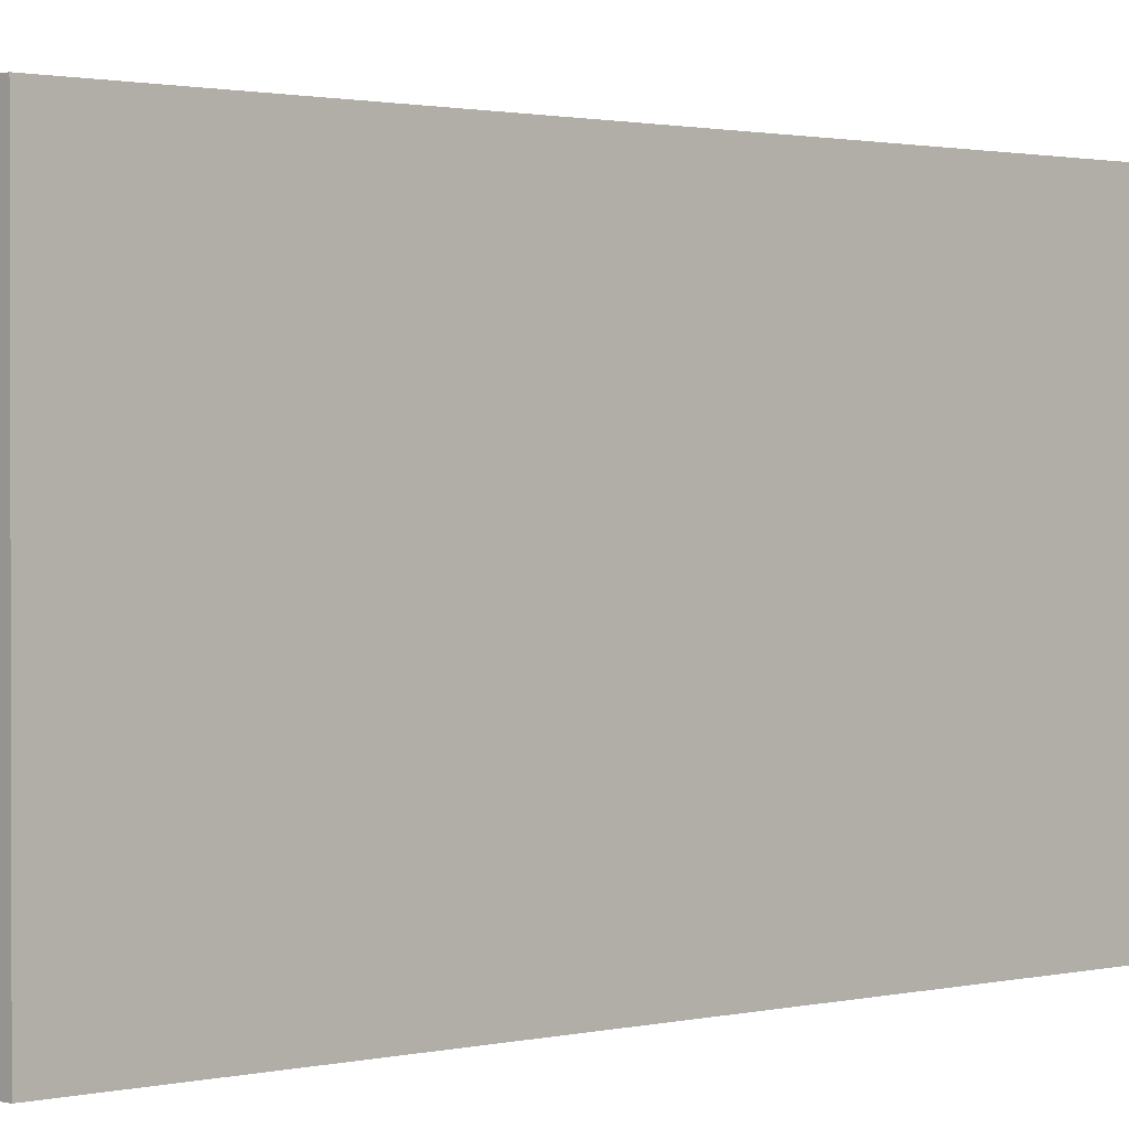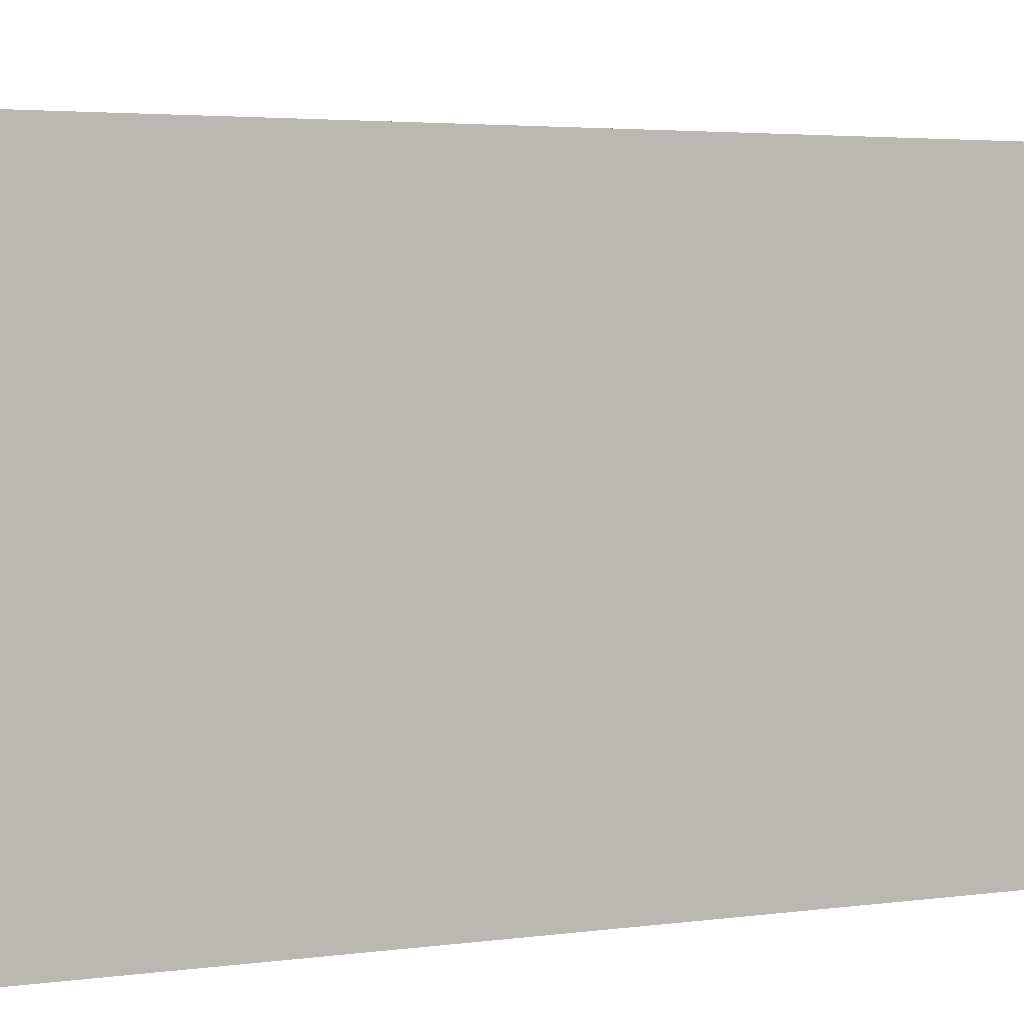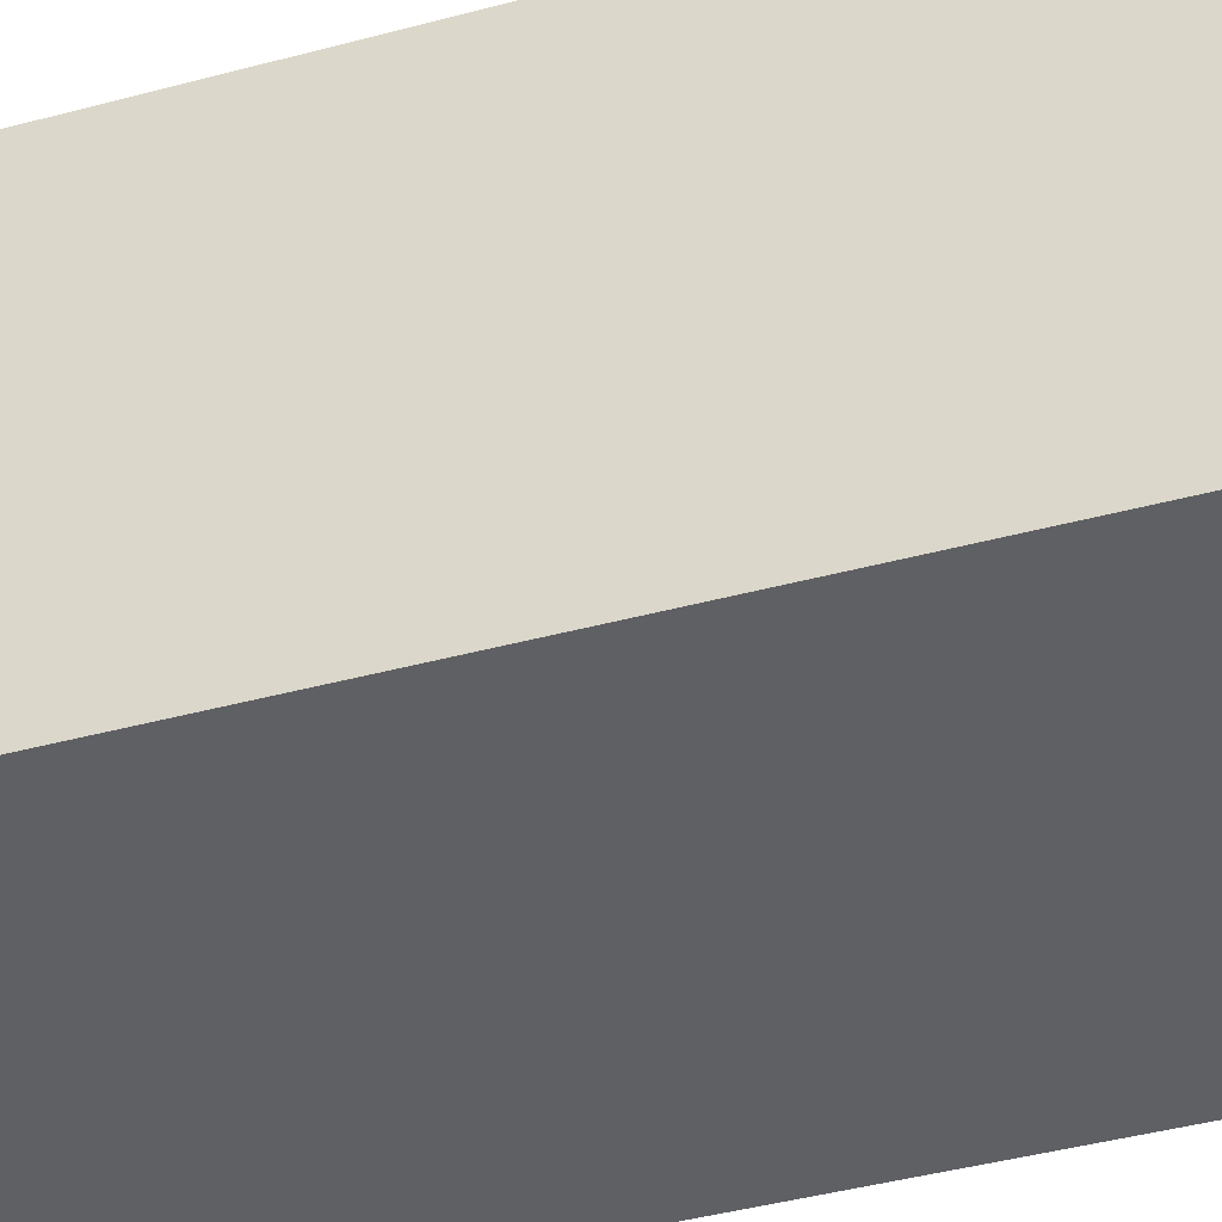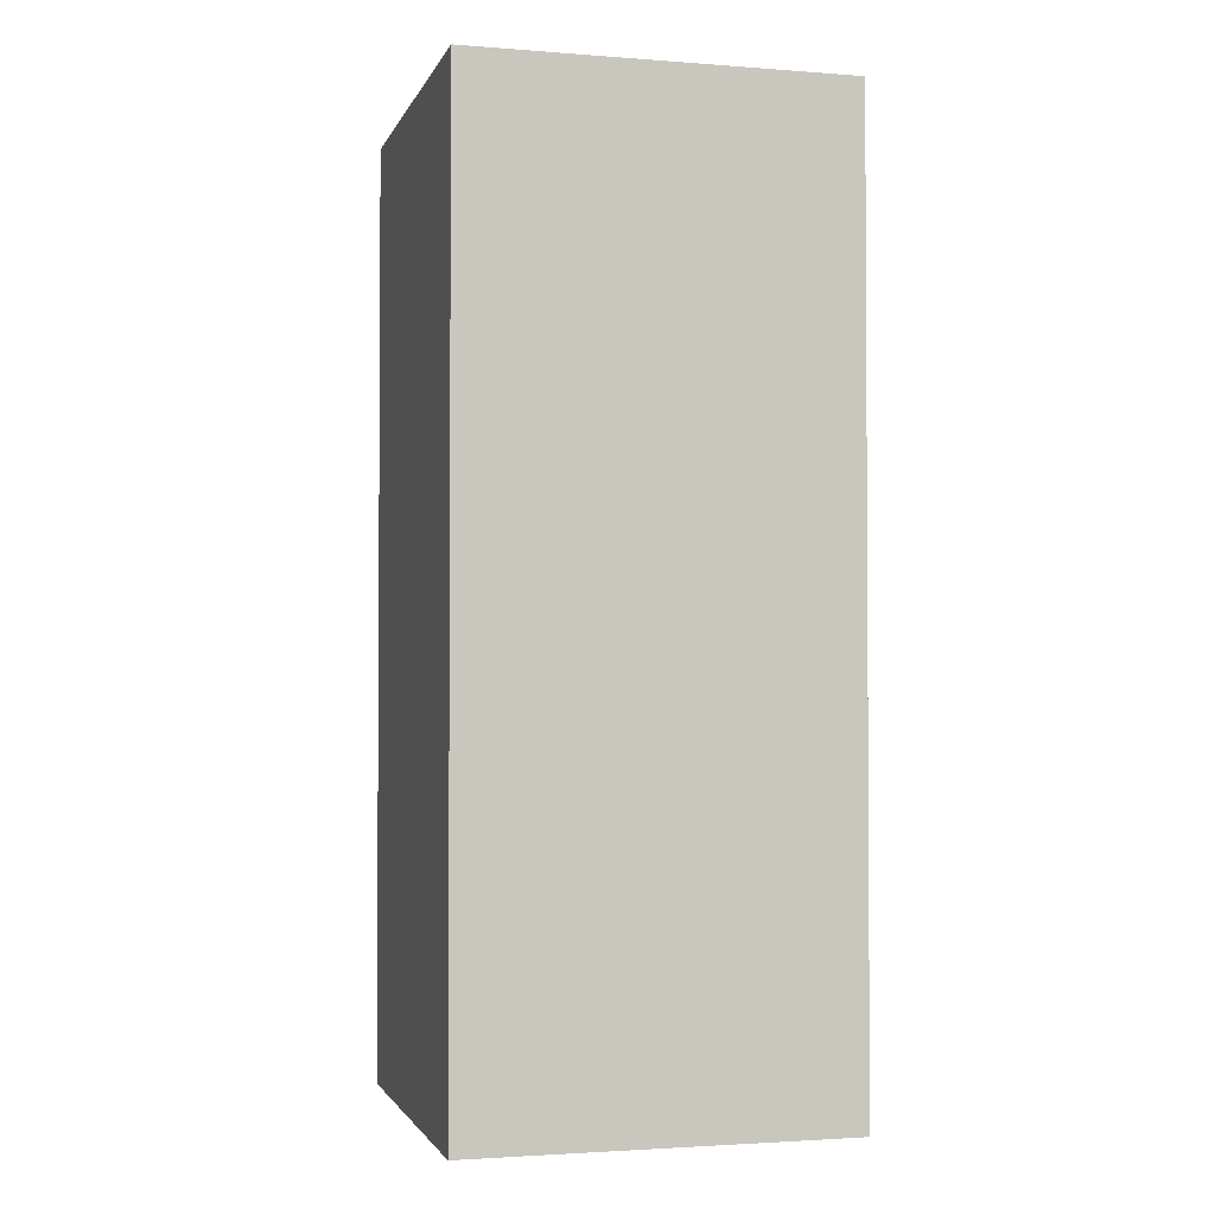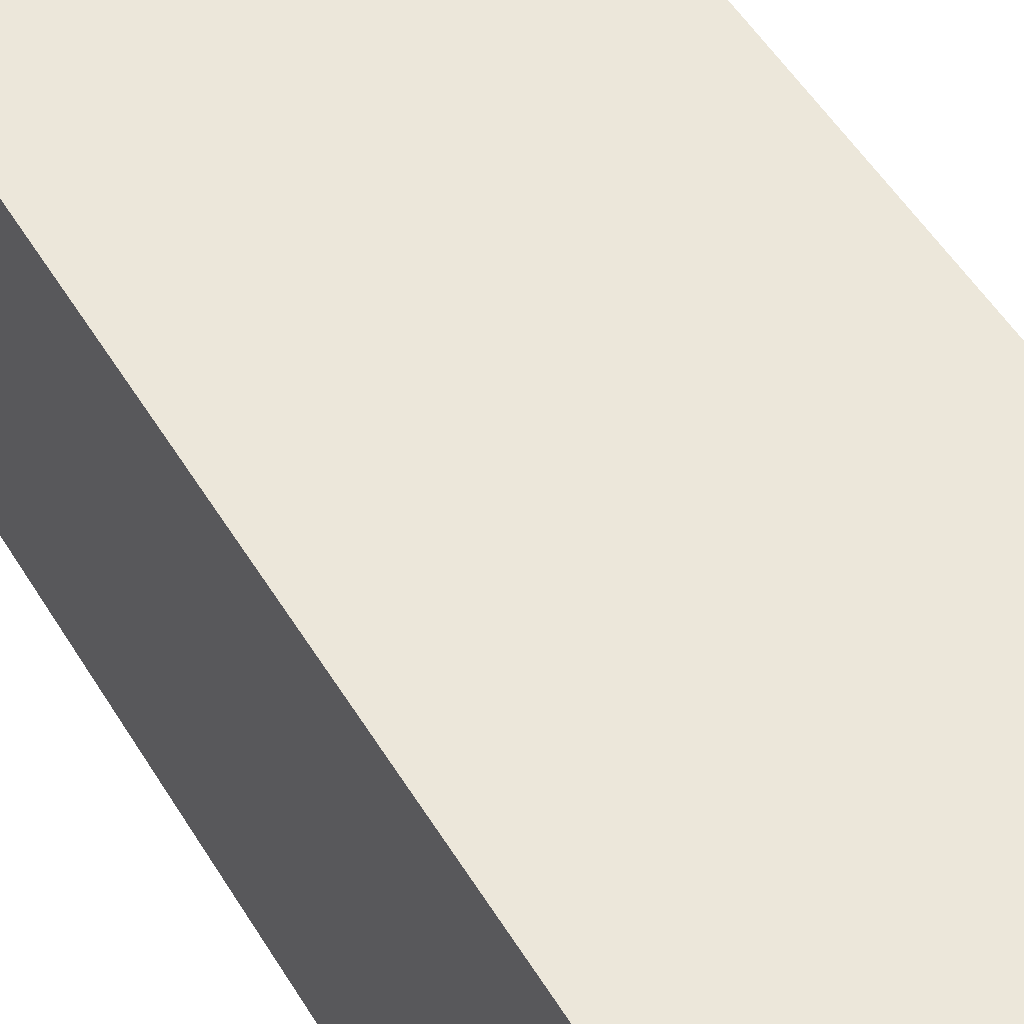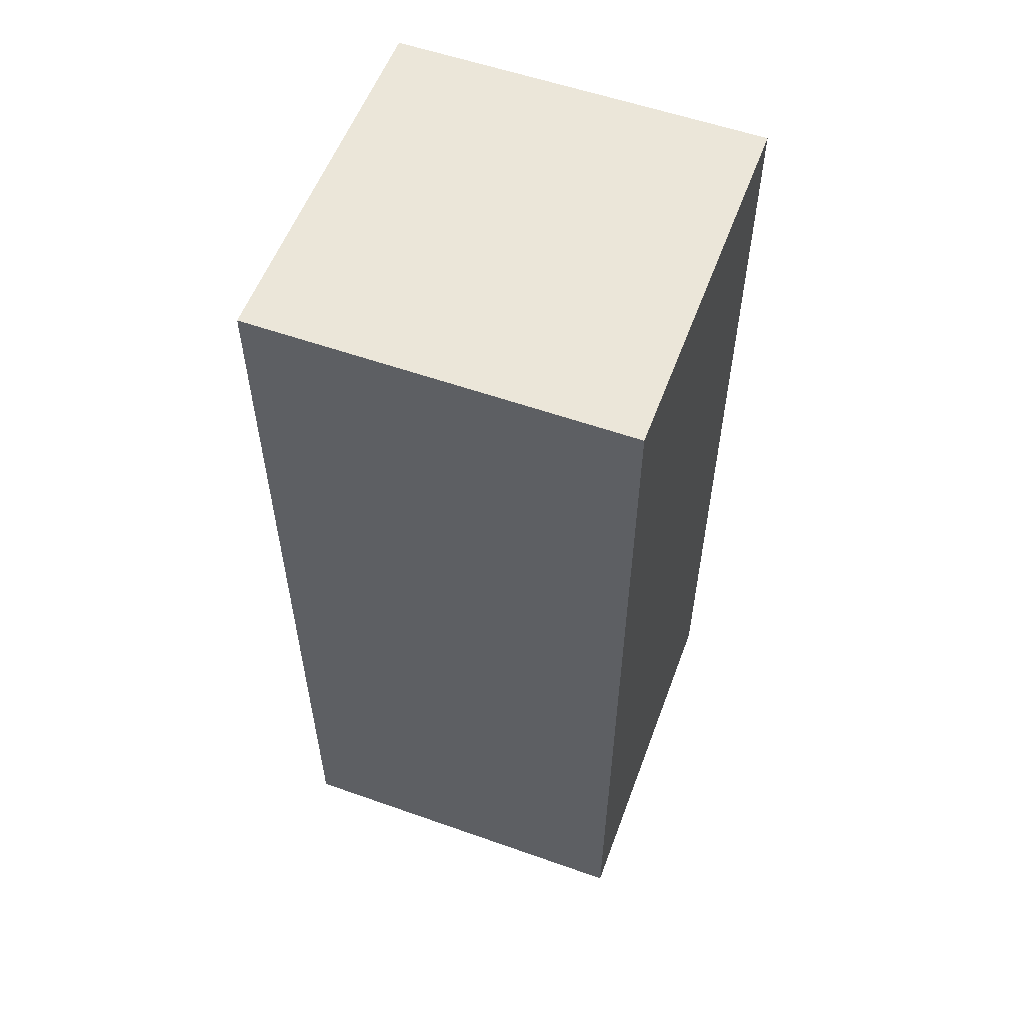
<metadata>
{"format":"obj","ext":"obj","renderer":"f3d","projection":"perspective","resolution":1024,"background":"white","views":[{"elev":1.1,"azim":-134.7,"up":"+Z"},{"elev":2.6,"azim":-122.2,"up":"+Z"},{"elev":-42.7,"azim":-72.2,"up":"+Z"},{"elev":-2.2,"azim":165.0,"up":"+Y"},{"elev":53.3,"azim":-30.9,"up":"+Z"},{"elev":56.3,"azim":-159.7,"up":"+Y"}]}
</metadata>
<code>
o cube
v 0.375 1.875 0.375
v 0.375 1.875 -0.375
v 0.375 0 0.375
v 0.375 0 -0.375
v -0.375 1.875 -0.375
v -0.375 1.875 0.375
v -0.375 0 -0.375
v -0.375 0 0.375
f 4 7 5 2
f 3 4 2 1
f 8 3 1 6
f 7 8 6 5
f 6 1 2 5
f 7 4 3 8

</code>
